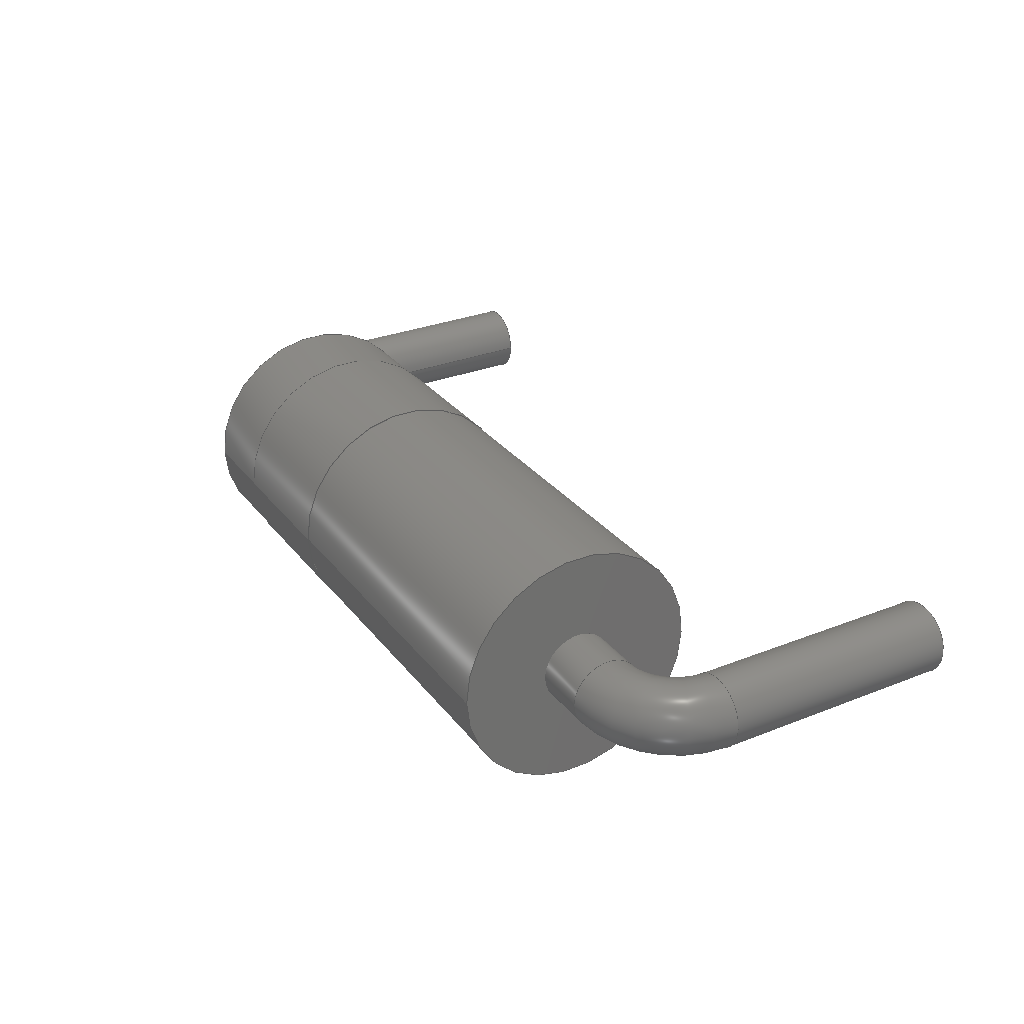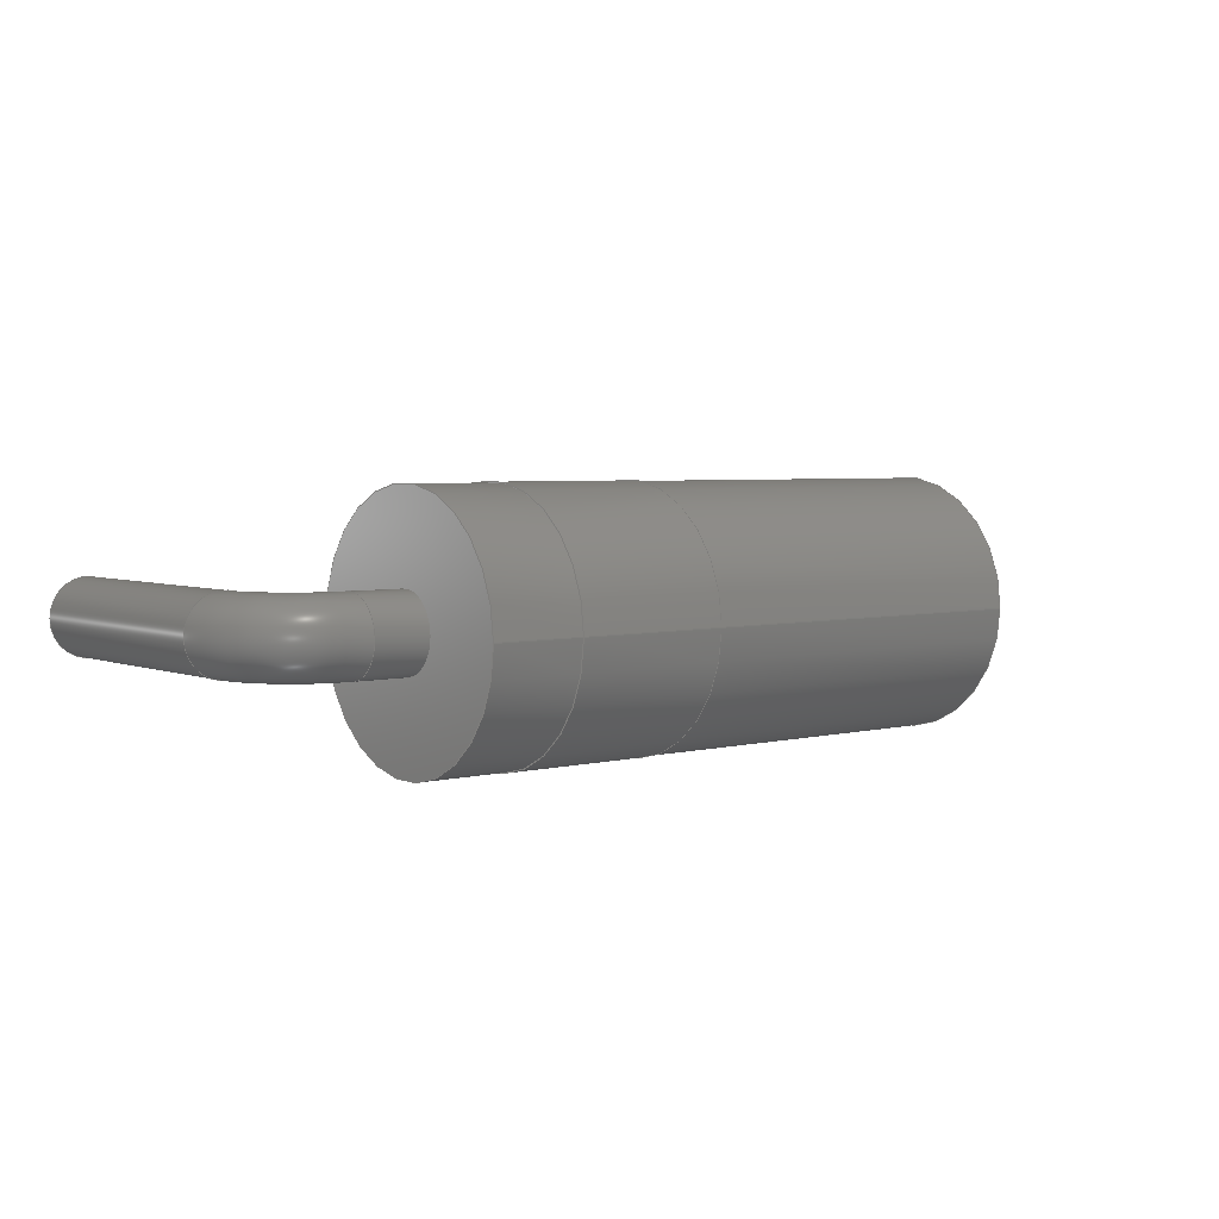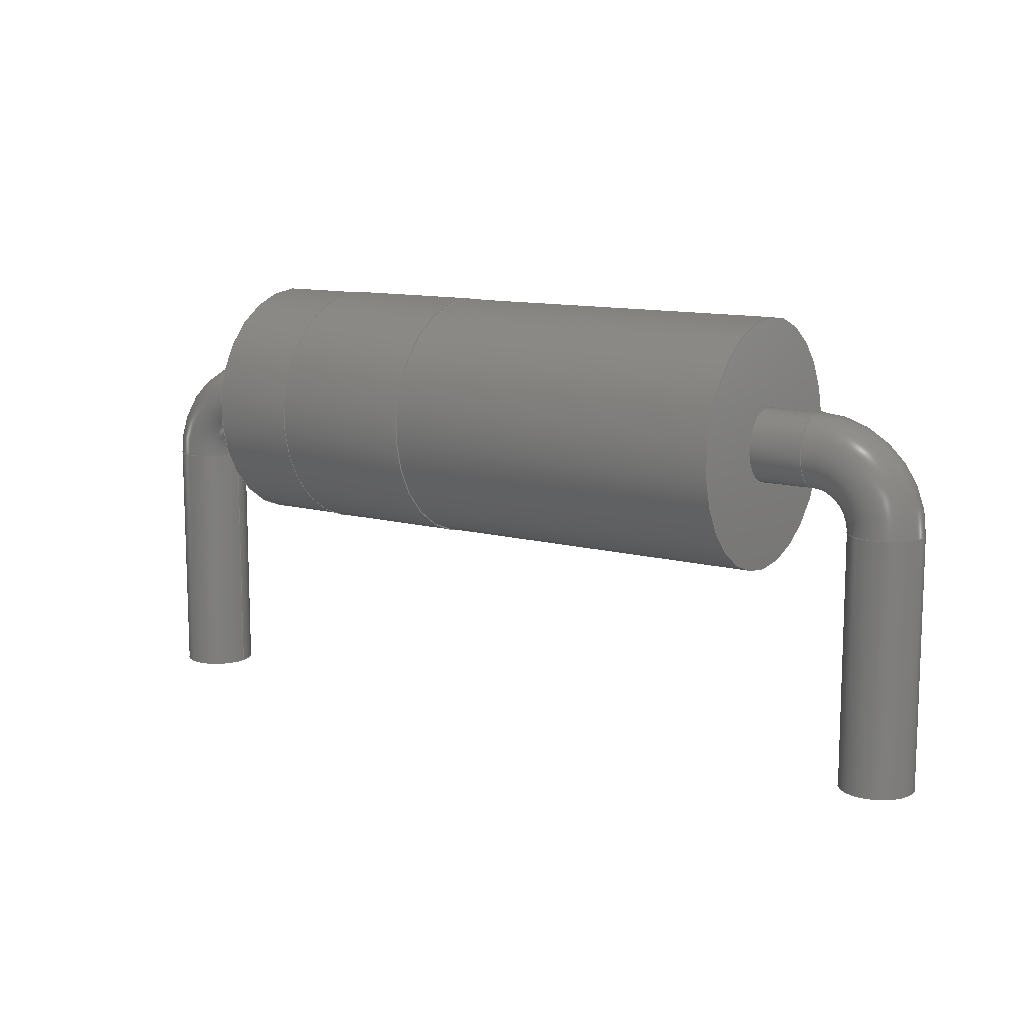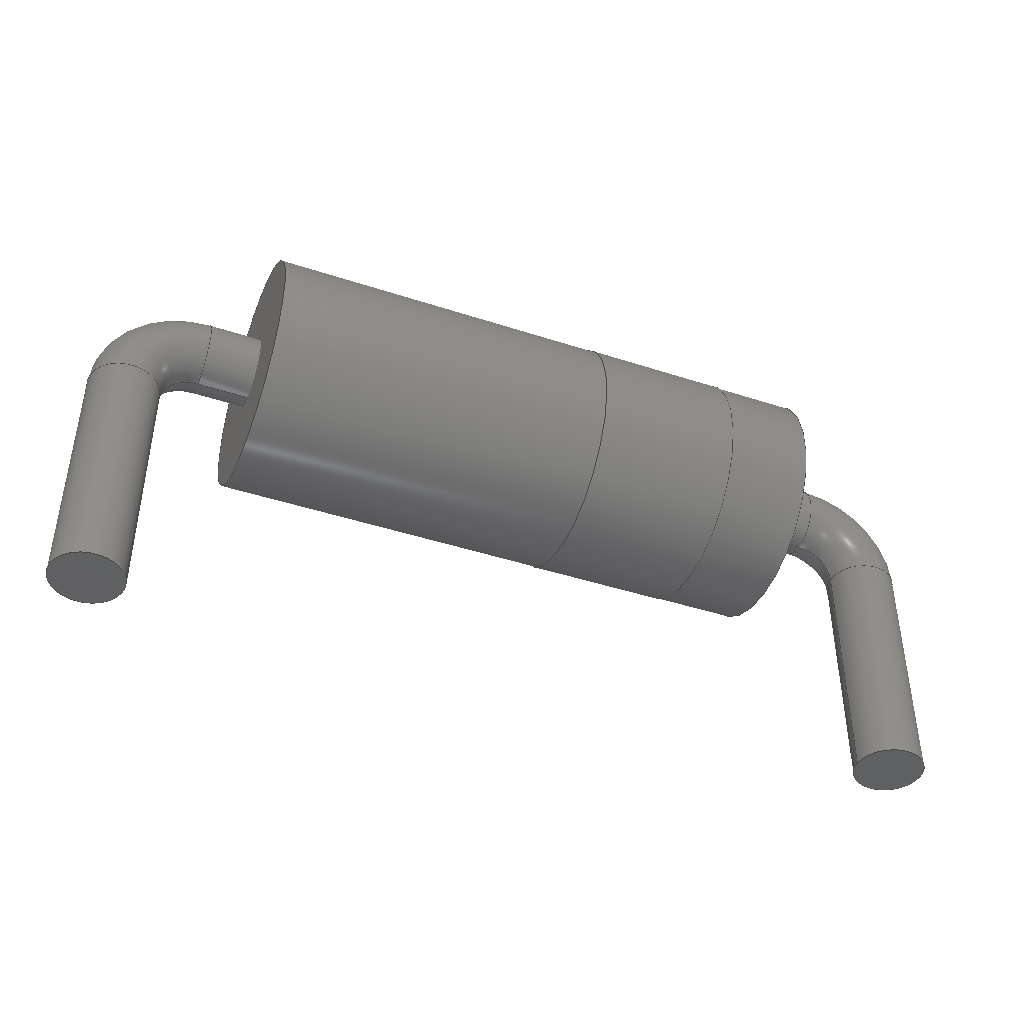
<metadata>
{"format":"step","ext":"step","renderer":"f3d","projection":"perspective","resolution":1024,"background":"white","views":[{"elev":29.5,"azim":59.7,"up":"+Y"},{"elev":4.2,"azim":-39.0,"up":"+Y"},{"elev":11.4,"azim":33.7,"up":"+Z"},{"elev":-42.3,"azim":158.5,"up":"+Z"}]}
</metadata>
<code>
ISO-10303-21;
DATA;
#1=APPLICATION_PROTOCOL_DEFINITION('international standard',  'automotive_design',2000,#2);
#2=APPLICATION_CONTEXT(  'core data for automotive mechanical design processes');
#3=SHAPE_DEFINITION_REPRESENTATION(#4,#10);
#4=PRODUCT_DEFINITION_SHAPE('','',#5);
#5=PRODUCT_DEFINITION('design','',#6,#9);
#6=PRODUCT_DEFINITION_FORMATION('','',#7);
#7=PRODUCT('D_5W_P12.7mm_Horizontal','D_5W_P12.7mm_Horizontal','',(    #8));
#8=PRODUCT_CONTEXT('',#2,'mechanical');
#9=PRODUCT_DEFINITION_CONTEXT('part definition',#2,'design');
#10=ADVANCED_BREP_SHAPE_REPRESENTATION('',(#11,#15),#262);
#11=AXIS2_PLACEMENT_3D('',#12,#13,#14);
#12=CARTESIAN_POINT('',(0,0,0));
#13=DIRECTION('',(0,0,1));
#14=DIRECTION('',(1,0,-0));
#15=MANIFOLD_SOLID_BREP('',#16);
#16=CLOSED_SHELL('',(#17,#44,#52,#75,#94,#110,#126,#142,#159,#173,    #187,#201,#214,#236,#255));
#17=ADVANCED_FACE('',(#18),#42,.T.);
#18=FACE_BOUND('',#19,.T.);
#19=EDGE_LOOP('',(#20,#29,#36,#37));
#20=ORIENTED_EDGE('',*,*,#21,.T.);
#21=EDGE_CURVE('',#22,#24,#26,.T.);
#22=VERTEX_POINT('',#23);
#23=CARTESIAN_POINT('',(0.55,-2.457e-16,-2.5));
#24=VERTEX_POINT('',#25);
#25=CARTESIAN_POINT('',(0.55,7.216e-16,1.25));
#26=LINE('',#25,#27);
#27=VECTOR('',#28,1);
#28=DIRECTION('',(0,2.22e-16,1));
#29=ORIENTED_EDGE('',*,*,#30,.F.);
#30=EDGE_CURVE('',#24,#24,#31,.T.);
#31=CIRCLE('',#32,0.55);
#32=AXIS2_PLACEMENT_3D('',#33,#34,#35);
#33=CARTESIAN_POINT('',(0,7.216e-16,1.25));
#34=DIRECTION('',(-0,2.22e-16,1));
#35=DIRECTION('',(1,0,0));
#36=ORIENTED_EDGE('',*,*,#21,.F.);
#37=ORIENTED_EDGE('',*,*,#38,.T.);
#38=EDGE_CURVE('',#22,#22,#39,.T.);
#39=CIRCLE('',#40,0.55);
#40=AXIS2_PLACEMENT_3D('',#41,#34,#35);
#41=CARTESIAN_POINT('',(0,-1.11e-16,-2.5));
#42=CYLINDRICAL_SURFACE('',#43,0.55);
#43=AXIS2_PLACEMENT_3D('',#33,#28,#35);
#44=ADVANCED_FACE('',(#45),#47,.T.);
#45=FACE_BOUND('',#46,.F.);
#46=EDGE_LOOP('',(#37));
#47=PLANE('',#48);
#48=AXIS2_PLACEMENT_3D('',#49,#50,#51);
#49=CARTESIAN_POINT('',(0.55,-1.11e-16,-2.5));
#50=DIRECTION('',(0,0,-1));
#51=DIRECTION('',(-1,0,0));
#52=ADVANCED_FACE('',(#53),#72,.T.);
#53=FACE_BOUND('',#54,.T.);
#54=EDGE_LOOP('',(#55,#63,#70,#71));
#55=ORIENTED_EDGE('',*,*,#56,.T.);
#56=EDGE_CURVE('',#24,#57,#59,.T.);
#57=VERTEX_POINT('',#58);
#58=CARTESIAN_POINT('',(1.1,8.438e-16,1.8));
#59=CIRCLE('',#60,0.55);
#60=AXIS2_PLACEMENT_3D('',#61,#62,#35);
#61=CARTESIAN_POINT('',(1.1,9.237e-16,1.25));
#62=DIRECTION('',(0,1,-2.22e-16));
#63=ORIENTED_EDGE('',*,*,#64,.T.);
#64=EDGE_CURVE('',#57,#57,#65,.T.);
#65=CIRCLE('',#66,0.55);
#66=AXIS2_PLACEMENT_3D('',#67,#68,#69);
#67=CARTESIAN_POINT('',(1.1,9.659e-16,2.35));
#68=DIRECTION('',(-1,-4.079e-32,-1.837e-16));
#69=DIRECTION('',(-1.837e-16,2.22e-16,1));
#70=ORIENTED_EDGE('',*,*,#56,.F.);
#71=ORIENTED_EDGE('',*,*,#30,.T.);
#72=TOROIDAL_SURFACE('',#73,1.1,0.55);
#73=AXIS2_PLACEMENT_3D('',#74,#62,#35);
#74=CARTESIAN_POINT('',(1.1,7.216e-16,1.25));
#75=ADVANCED_FACE('',(#76),#92,.T.);
#76=FACE_BOUND('',#77,.T.);
#77=EDGE_LOOP('',(#78,#79,#85,#91));
#78=ORIENTED_EDGE('',*,*,#64,.F.);
#79=ORIENTED_EDGE('',*,*,#80,.T.);
#80=EDGE_CURVE('',#57,#81,#83,.T.);
#81=VERTEX_POINT('',#82);
#82=CARTESIAN_POINT('',(1.9,8.438e-16,1.8));
#83=LINE('',#58,#84);
#84=VECTOR('',#35,1);
#85=ORIENTED_EDGE('',*,*,#86,.F.);
#86=EDGE_CURVE('',#81,#81,#87,.T.);
#87=CIRCLE('',#88,0.55);
#88=AXIS2_PLACEMENT_3D('',#89,#35,#90);
#89=CARTESIAN_POINT('',(1.9,9.659e-16,2.35));
#90=DIRECTION('',(0,-2.22e-16,-1));
#91=ORIENTED_EDGE('',*,*,#80,.F.);
#92=CYLINDRICAL_SURFACE('',#93,0.55);
#93=AXIS2_PLACEMENT_3D('',#67,#35,#90);
#94=ADVANCED_FACE('',(#95,#105),#108,.F.);
#95=FACE_BOUND('',#96,.T.);
#96=EDGE_LOOP('',(#97));
#97=ORIENTED_EDGE('',*,*,#98,.F.);
#98=EDGE_CURVE('',#99,#99,#101,.T.);
#99=VERTEX_POINT('',#100);
#100=CARTESIAN_POINT('',(1.9,2.798e-15,4.2));
#101=CIRCLE('',#102,1.85);
#102=AXIS2_PLACEMENT_3D('',#103,#14,#104);
#103=CARTESIAN_POINT('',(1.9,1.044e-15,2.35));
#104=DIRECTION('',(0,9.482e-16,1));
#105=FACE_BOUND('',#106,.T.);
#106=EDGE_LOOP('',(#107));
#107=ORIENTED_EDGE('',*,*,#86,.T.);
#108=PLANE('',#109);
#109=AXIS2_PLACEMENT_3D('',#103,#35,#104);
#110=ADVANCED_FACE('',(#111),#125,.T.);
#111=FACE_BOUND('',#112,.T.);
#112=EDGE_LOOP('',(#113,#118,#119,#120));
#113=ORIENTED_EDGE('',*,*,#114,.F.);
#114=EDGE_CURVE('',#99,#115,#117,.T.);
#115=VERTEX_POINT('',#116);
#116=CARTESIAN_POINT('',(3.235,2.798e-15,4.2));
#117=LINE('',#100,#84);
#118=ORIENTED_EDGE('',*,*,#98,.T.);
#119=ORIENTED_EDGE('',*,*,#114,.T.);
#120=ORIENTED_EDGE('',*,*,#121,.F.);
#121=EDGE_CURVE('',#115,#115,#122,.T.);
#122=CIRCLE('',#123,1.85);
#123=AXIS2_PLACEMENT_3D('',#124,#14,#104);
#124=CARTESIAN_POINT('',(3.235,1.044e-15,2.35));
#125=CYLINDRICAL_SURFACE('',#109,1.85);
#126=ADVANCED_FACE('',(#127,#136),#139,.F.);
#127=FACE_BOUND('',#128,.T.);
#128=EDGE_LOOP('',(#129));
#129=ORIENTED_EDGE('',*,*,#130,.F.);
#130=EDGE_CURVE('',#131,#131,#133,.T.);
#131=VERTEX_POINT('',#132);
#132=CARTESIAN_POINT('',(3.235,2.804e-15,4.21));
#133=CIRCLE('',#134,1.86);
#134=AXIS2_PLACEMENT_3D('',#124,#14,#135);
#135=DIRECTION('',(0,9.467e-16,1));
#136=FACE_BOUND('',#137,.T.);
#137=EDGE_LOOP('',(#138));
#138=ORIENTED_EDGE('',*,*,#121,.T.);
#139=PLANE('',#140);
#140=AXIS2_PLACEMENT_3D('',#124,#35,#141);
#141=DIRECTION('',(0,9.497e-16,1));
#142=ADVANCED_FACE('',(#143),#157,.T.);
#143=FACE_BOUND('',#144,.T.);
#144=EDGE_LOOP('',(#145,#146,#151,#156));
#145=ORIENTED_EDGE('',*,*,#130,.T.);
#146=ORIENTED_EDGE('',*,*,#147,.T.);
#147=EDGE_CURVE('',#131,#148,#150,.T.);
#148=VERTEX_POINT('',#149);
#149=CARTESIAN_POINT('',(5.46,2.804e-15,4.21));
#150=LINE('',#132,#84);
#151=ORIENTED_EDGE('',*,*,#152,.F.);
#152=EDGE_CURVE('',#148,#148,#153,.T.);
#153=CIRCLE('',#154,1.86);
#154=AXIS2_PLACEMENT_3D('',#155,#14,#135);
#155=CARTESIAN_POINT('',(5.46,1.044e-15,2.35));
#156=ORIENTED_EDGE('',*,*,#147,.F.);
#157=CYLINDRICAL_SURFACE('',#158,1.86);
#158=AXIS2_PLACEMENT_3D('',#124,#35,#135);
#159=ADVANCED_FACE('',(#160,#163),#171,.T.);
#160=FACE_BOUND('',#161,.T.);
#161=EDGE_LOOP('',(#162));
#162=ORIENTED_EDGE('',*,*,#152,.T.);
#163=FACE_BOUND('',#164,.T.);
#164=EDGE_LOOP('',(#165));
#165=ORIENTED_EDGE('',*,*,#166,.F.);
#166=EDGE_CURVE('',#167,#167,#169,.T.);
#167=VERTEX_POINT('',#168);
#168=CARTESIAN_POINT('',(5.46,2.798e-15,4.2));
#169=CIRCLE('',#170,1.85);
#170=AXIS2_PLACEMENT_3D('',#155,#14,#104);
#171=PLANE('',#172);
#172=AXIS2_PLACEMENT_3D('',#155,#35,#135);
#173=ADVANCED_FACE('',(#174),#125,.T.);
#174=FACE_BOUND('',#175,.T.);
#175=EDGE_LOOP('',(#176,#177,#181,#186));
#176=ORIENTED_EDGE('',*,*,#166,.T.);
#177=ORIENTED_EDGE('',*,*,#178,.T.);
#178=EDGE_CURVE('',#167,#179,#117,.T.);
#179=VERTEX_POINT('',#180);
#180=CARTESIAN_POINT('',(10.8,2.798e-15,4.2));
#181=ORIENTED_EDGE('',*,*,#182,.F.);
#182=EDGE_CURVE('',#179,#179,#183,.T.);
#183=CIRCLE('',#184,1.85);
#184=AXIS2_PLACEMENT_3D('',#185,#14,#104);
#185=CARTESIAN_POINT('',(10.8,1.044e-15,2.35));
#186=ORIENTED_EDGE('',*,*,#178,.F.);
#187=ADVANCED_FACE('',(#188,#190),#199,.T.);
#188=FACE_BOUND('',#189,.F.);
#189=EDGE_LOOP('',(#181));
#190=FACE_BOUND('',#191,.F.);
#191=EDGE_LOOP('',(#192));
#192=ORIENTED_EDGE('',*,*,#193,.T.);
#193=EDGE_CURVE('',#194,#194,#196,.T.);
#194=VERTEX_POINT('',#195);
#195=CARTESIAN_POINT('',(10.8,8.438e-16,1.8));
#196=CIRCLE('',#197,0.55);
#197=AXIS2_PLACEMENT_3D('',#198,#35,#90);
#198=CARTESIAN_POINT('',(10.8,9.659e-16,2.35));
#199=PLANE('',#200);
#200=AXIS2_PLACEMENT_3D('',#185,#35,#104);
#201=ADVANCED_FACE('',(#202),#92,.T.);
#202=FACE_BOUND('',#203,.T.);
#203=EDGE_LOOP('',(#192,#204,#208,#213));
#204=ORIENTED_EDGE('',*,*,#205,.T.);
#205=EDGE_CURVE('',#194,#206,#83,.T.);
#206=VERTEX_POINT('',#207);
#207=CARTESIAN_POINT('',(11.6,8.438e-16,1.8));
#208=ORIENTED_EDGE('',*,*,#209,.F.);
#209=EDGE_CURVE('',#206,#206,#210,.T.);
#210=CIRCLE('',#211,0.55);
#211=AXIS2_PLACEMENT_3D('',#212,#35,#90);
#212=CARTESIAN_POINT('',(11.6,9.659e-16,2.35));
#213=ORIENTED_EDGE('',*,*,#205,.F.);
#214=ADVANCED_FACE('',(#215),#233,.T.);
#215=FACE_BOUND('',#216,.T.);
#216=EDGE_LOOP('',(#217,#224,#231,#232));
#217=ORIENTED_EDGE('',*,*,#218,.T.);
#218=EDGE_CURVE('',#206,#219,#221,.T.);
#219=VERTEX_POINT('',#220);
#220=CARTESIAN_POINT('',(12.15,7.216e-16,1.25));
#221=CIRCLE('',#222,0.55);
#222=AXIS2_PLACEMENT_3D('',#223,#62,#35);
#223=CARTESIAN_POINT('',(11.6,9.237e-16,1.25));
#224=ORIENTED_EDGE('',*,*,#225,.T.);
#225=EDGE_CURVE('',#219,#219,#226,.T.);
#226=CIRCLE('',#227,0.55);
#227=AXIS2_PLACEMENT_3D('',#228,#229,#230);
#228=CARTESIAN_POINT('',(12.7,7.216e-16,1.25));
#229=DIRECTION('',(-2.449e-16,2.22e-16,1));
#230=DIRECTION('',(1,5.439e-32,2.449e-16));
#231=ORIENTED_EDGE('',*,*,#218,.F.);
#232=ORIENTED_EDGE('',*,*,#209,.T.);
#233=TOROIDAL_SURFACE('',#234,1.1,0.55);
#234=AXIS2_PLACEMENT_3D('',#235,#62,#35);
#235=CARTESIAN_POINT('',(11.6,7.216e-16,1.25));
#236=ADVANCED_FACE('',(#237),#253,.T.);
#237=FACE_BOUND('',#238,.T.);
#238=EDGE_LOOP('',(#239,#245,#251,#252));
#239=ORIENTED_EDGE('',*,*,#240,.T.);
#240=EDGE_CURVE('',#219,#241,#243,.T.);
#241=VERTEX_POINT('',#242);
#242=CARTESIAN_POINT('',(12.15,-2.457e-16,-2.5));
#243=LINE('',#220,#244);
#244=VECTOR('',#90,1);
#245=ORIENTED_EDGE('',*,*,#246,.F.);
#246=EDGE_CURVE('',#241,#241,#247,.T.);
#247=CIRCLE('',#248,0.55);
#248=AXIS2_PLACEMENT_3D('',#249,#250,#51);
#249=CARTESIAN_POINT('',(12.7,-1.11e-16,-2.5));
#250=DIRECTION('',(-0,-2.22e-16,-1));
#251=ORIENTED_EDGE('',*,*,#240,.F.);
#252=ORIENTED_EDGE('',*,*,#225,.F.);
#253=CYLINDRICAL_SURFACE('',#254,0.55);
#254=AXIS2_PLACEMENT_3D('',#228,#90,#51);
#255=ADVANCED_FACE('',(#256),#259,.F.);
#256=FACE_BOUND('',#257,.T.);
#257=EDGE_LOOP('',(#258));
#258=ORIENTED_EDGE('',*,*,#246,.T.);
#259=PLANE('',#260);
#260=AXIS2_PLACEMENT_3D('',#261,#13,#35);
#261=CARTESIAN_POINT('',(12.15,-1.11e-16,-2.5));
#262=( GEOMETRIC_REPRESENTATION_CONTEXT(3) GLOBAL_UNCERTAINTY_ASSIGNED_CONTEXT((#266)) GLOBAL_UNIT_ASSIGNED_CONTEXT((#263,#264,#265)) REPRESENTATION_CONTEXT('Context #1',  '3D Context with UNIT and UNCERTAINTY') );
#263=( LENGTH_UNIT() NAMED_UNIT(*) SI_UNIT(.MILLI.,.METRE.) );
#264=( NAMED_UNIT(*) PLANE_ANGLE_UNIT() SI_UNIT($,.RADIAN.) );
#265=( NAMED_UNIT(*) SI_UNIT($,.STERADIAN.) SOLID_ANGLE_UNIT() );
#266=UNCERTAINTY_MEASURE_WITH_UNIT(LENGTH_MEASURE(1e-07),#263,  'distance_accuracy_value','confusion accuracy');
#267=PRODUCT_RELATED_PRODUCT_CATEGORY('part',$,(#7));
#268=MECHANICAL_DESIGN_GEOMETRIC_PRESENTATION_REPRESENTATION('',(#269,    #277,#278,#279,#280,#288,#289,#297,#298,#299,#300,#301,#302,#303,    #304),#262);
#269=STYLED_ITEM('color',(#270),#17);
#270=PRESENTATION_STYLE_ASSIGNMENT((#271));
#271=SURFACE_STYLE_USAGE(.BOTH.,#272);
#272=SURFACE_SIDE_STYLE('',(#273));
#273=SURFACE_STYLE_FILL_AREA(#274);
#274=FILL_AREA_STYLE('',(#275));
#275=FILL_AREA_STYLE_COLOUR('',#276);
#276=COLOUR_RGB('',0.824,0.82,0.781);
#277=STYLED_ITEM('color',(#270),#44);
#278=STYLED_ITEM('color',(#270),#52);
#279=STYLED_ITEM('color',(#270),#75);
#280=STYLED_ITEM('color',(#281),#94);
#281=PRESENTATION_STYLE_ASSIGNMENT((#282));
#282=SURFACE_STYLE_USAGE(.BOTH.,#283);
#283=SURFACE_SIDE_STYLE('',(#284));
#284=SURFACE_STYLE_FILL_AREA(#285);
#285=FILL_AREA_STYLE('',(#286));
#286=FILL_AREA_STYLE_COLOUR('',#287);
#287=COLOUR_RGB('',0.148,0.145,0.145);
#288=STYLED_ITEM('color',(#281),#110);
#289=STYLED_ITEM('color',(#290),#126);
#290=PRESENTATION_STYLE_ASSIGNMENT((#291));
#291=SURFACE_STYLE_USAGE(.BOTH.,#292);
#292=SURFACE_SIDE_STYLE('',(#293));
#293=SURFACE_STYLE_FILL_AREA(#294);
#294=FILL_AREA_STYLE('',(#295));
#295=FILL_AREA_STYLE_COLOUR('',#296);
#296=COLOUR_RGB('',0.895,0.891,0.813);
#297=STYLED_ITEM('color',(#290),#142);
#298=STYLED_ITEM('color',(#290),#159);
#299=STYLED_ITEM('color',(#281),#173);
#300=STYLED_ITEM('color',(#281),#187);
#301=STYLED_ITEM('color',(#270),#201);
#302=STYLED_ITEM('color',(#270),#214);
#303=STYLED_ITEM('color',(#270),#236);
#304=STYLED_ITEM('color',(#270),#255);
ENDSEC;
END-ISO-10303-21;


</code>
